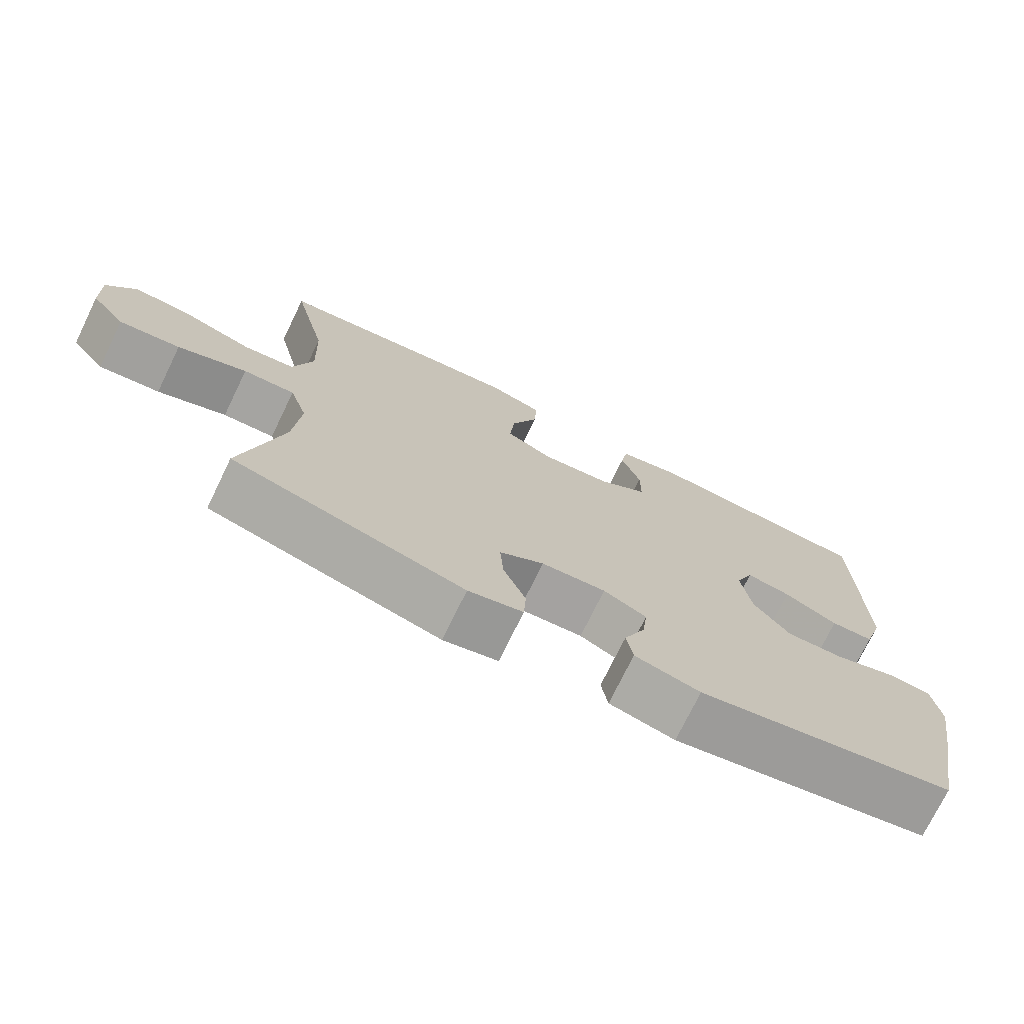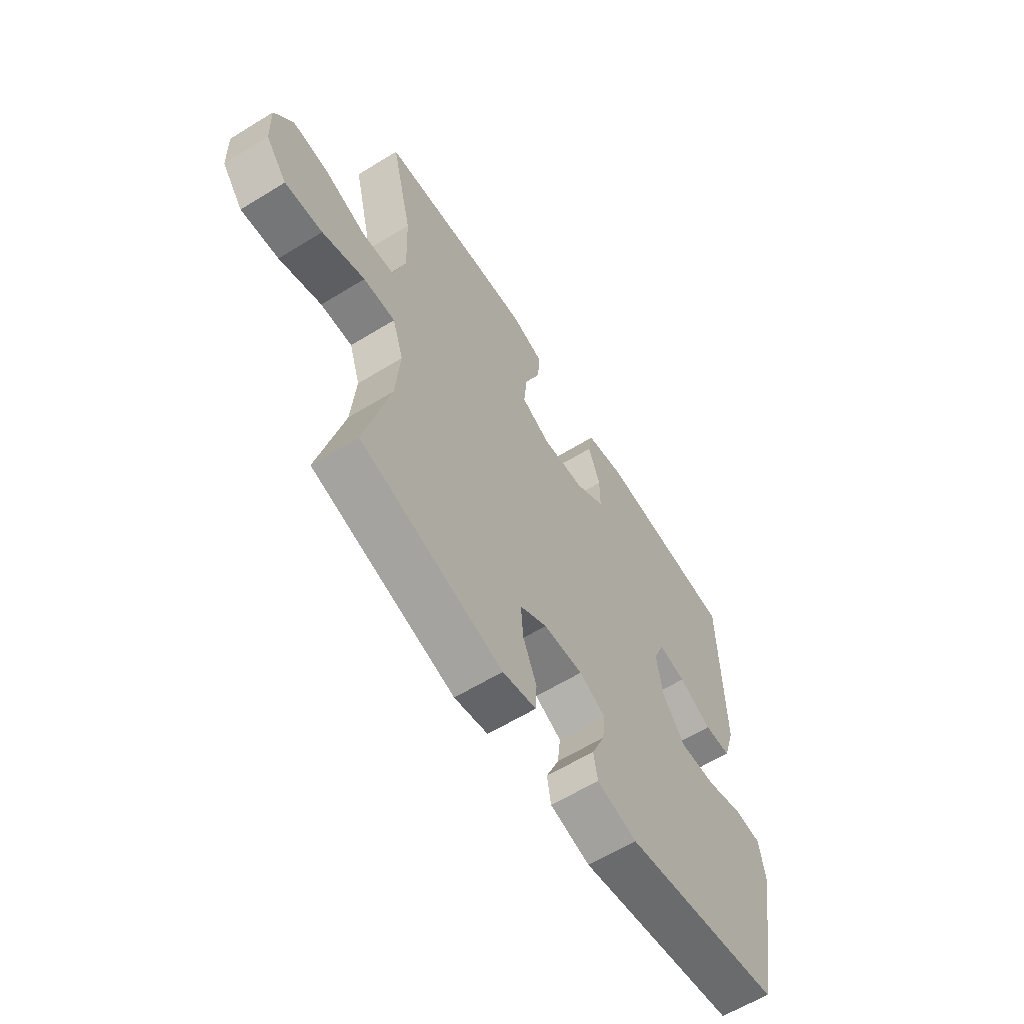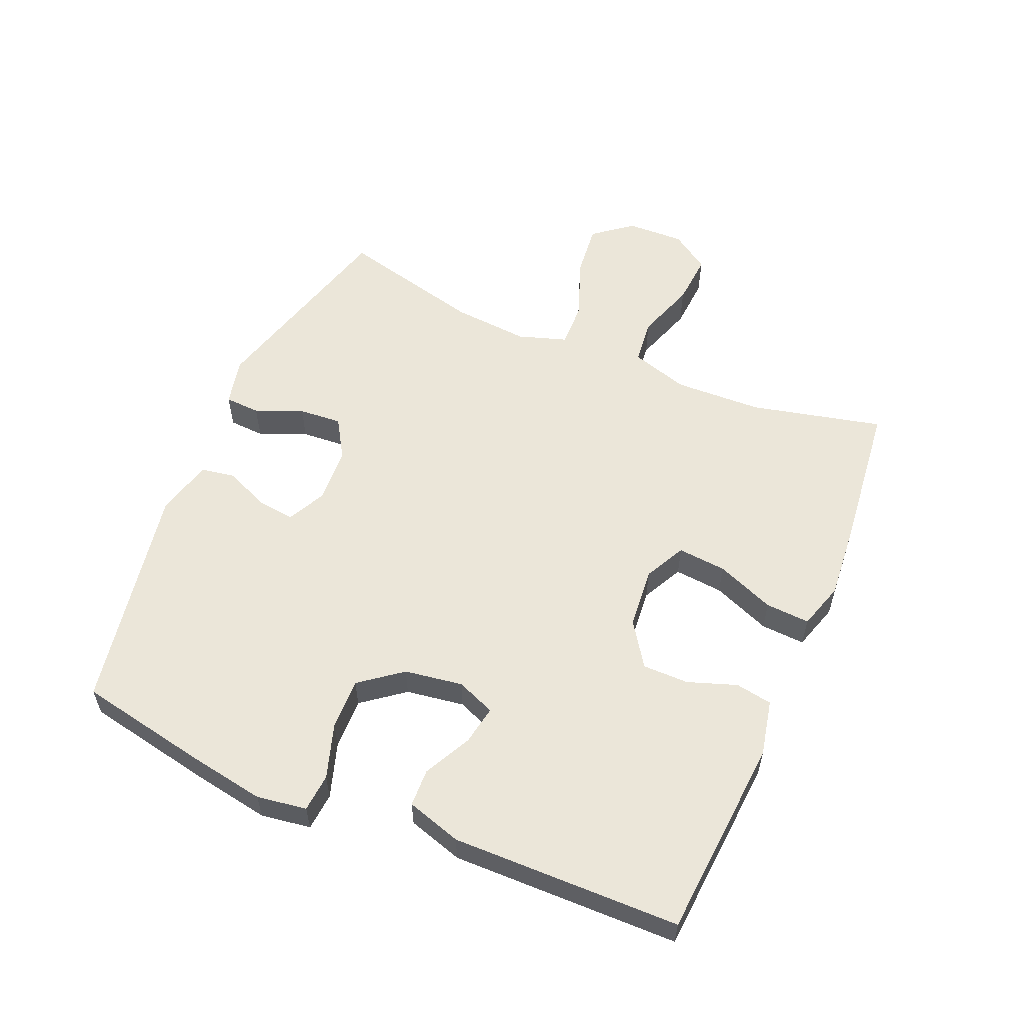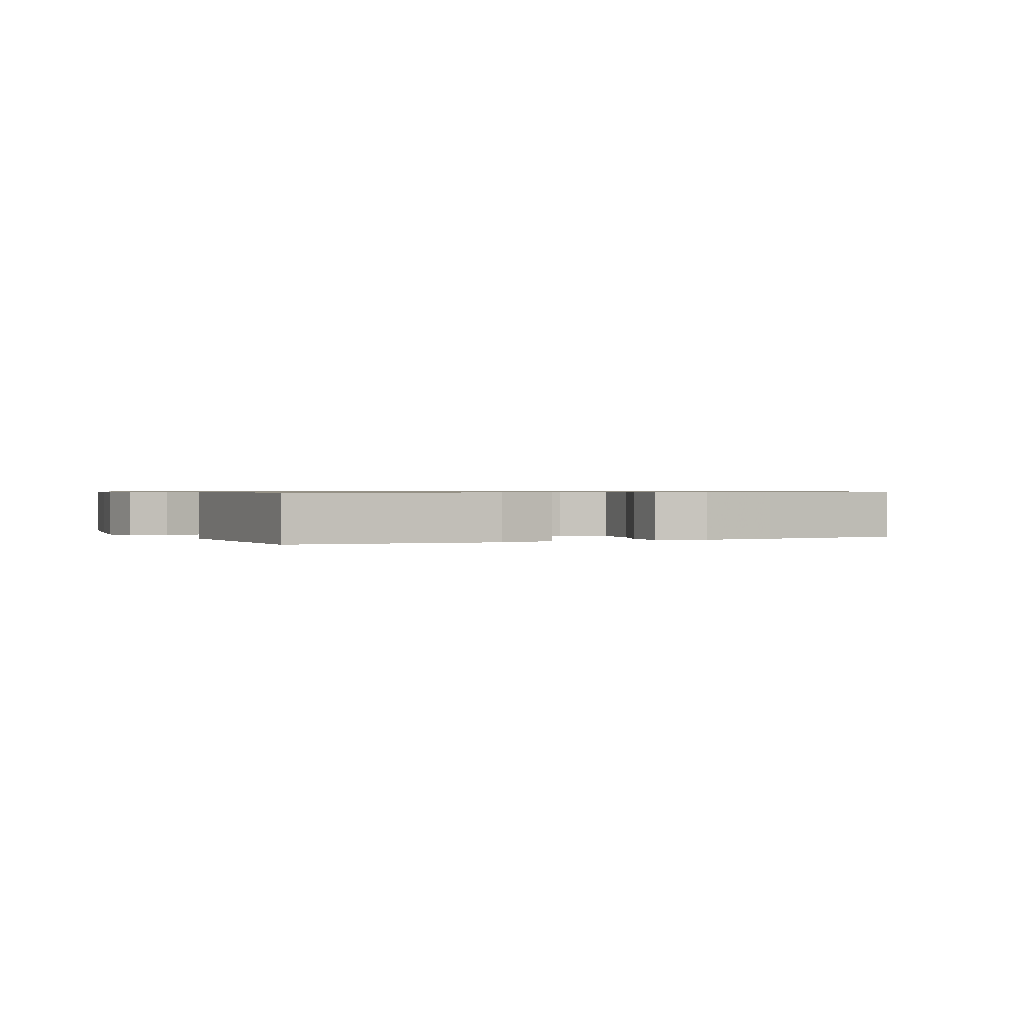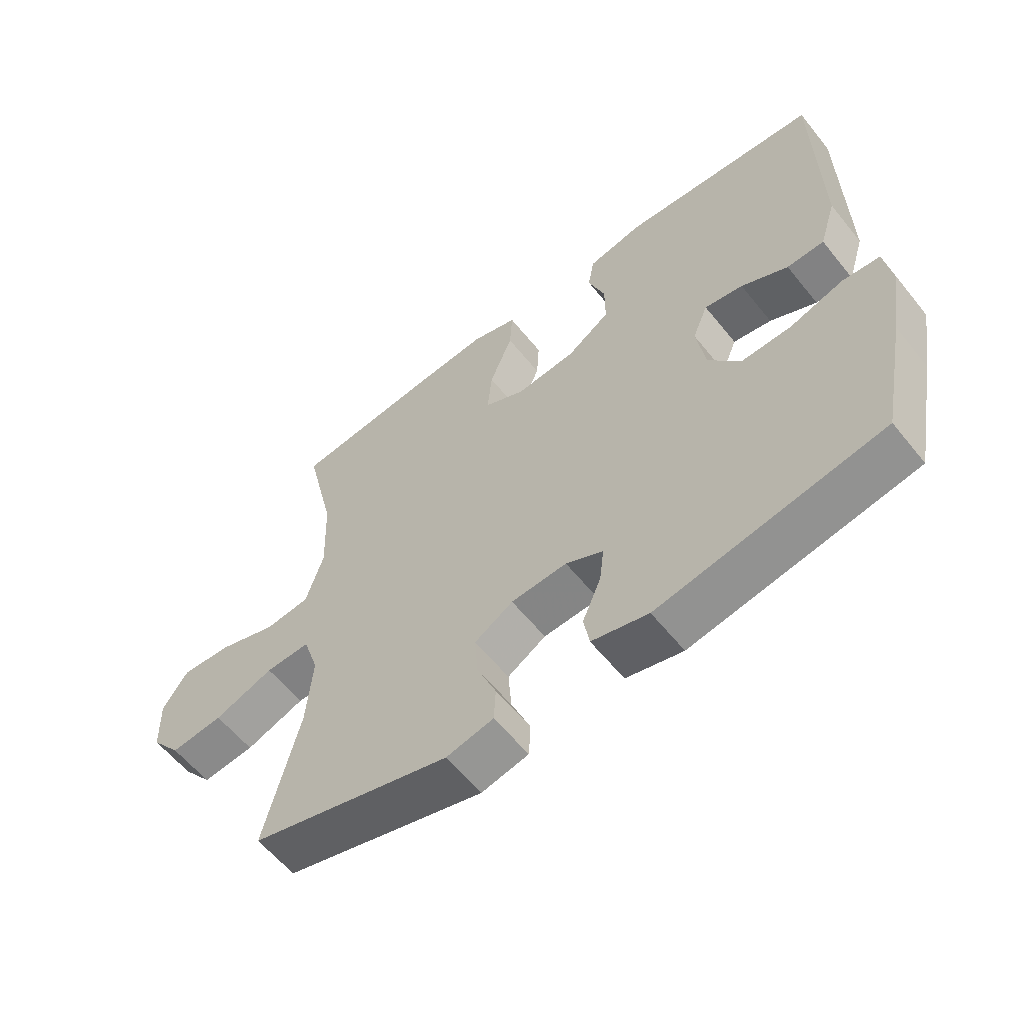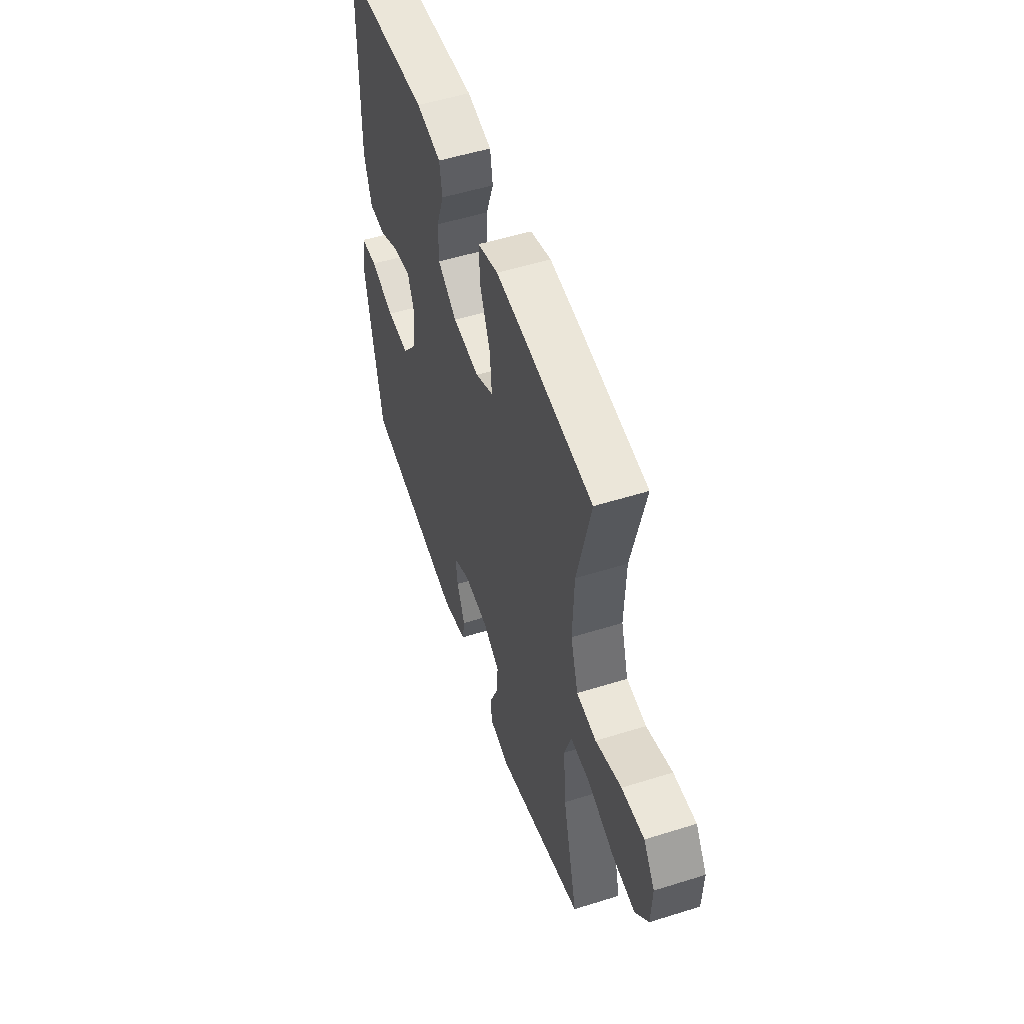
<metadata>
{"format":"obj","ext":"obj","renderer":"f3d","projection":"perspective","resolution":1024,"background":"white","views":[{"elev":-73.8,"azim":154.1,"up":"+Z"},{"elev":-61.6,"azim":122.0,"up":"+Z"},{"elev":56.9,"azim":-66.9,"up":"+Y"},{"elev":0.7,"azim":-25.9,"up":"+Y"},{"elev":-59.4,"azim":-141.4,"up":"+Z"},{"elev":52.9,"azim":71.4,"up":"+Z"}]}
</metadata>
<code>
v -0.5 0.07 0.5
v -0.182 0.07 0.524
v -0.093 0.07 0.505
v -0.083 0.07 0.447
v -0.11 0.07 0.37
v -0.11 0.07 0.297
v -0.041 0.07 0.25
v 0.056 0.07 0.241
v 0.121 0.07 0.274
v 0.114 0.07 0.351
v 0.077 0.07 0.443
v 0.073 0.07 0.513
v 0.147 0.07 0.536
v 0.265 0.07 0.526
v 0.5 0.07 0.5
v 0.451 0.07 0.291
v 0.446 0.07 0.153
v 0.474 0.07 0.061
v 0.546 0.07 0.053
v 0.64 0.07 0.085
v 0.722 0.07 0.091
v 0.763 0.07 0.03
v 0.76 0.07 -0.061
v 0.712 0.07 -0.122
v 0.627 0.07 -0.113
v 0.531 0.07 -0.077
v 0.459 0.07 -0.075
v 0.434 0.07 -0.152
v 0.444 0.07 -0.273
v 0.5 0.07 -0.5
v 0.178 0.07 -0.588
v 0.102 0.07 -0.571
v 0.099 0.07 -0.515
v 0.13 0.07 -0.44
v 0.135 0.07 -0.372
v 0.073 0.07 -0.334
v -0.017 0.07 -0.329
v -0.077 0.07 -0.359
v -0.07 0.07 -0.418
v -0.04 0.07 -0.488
v -0.049 0.07 -0.542
v -0.14 0.07 -0.565
v -0.5 0.07 -0.5
v -0.54 0.07 -0.296
v -0.561 0.07 -0.174
v -0.549 0.07 -0.095
v -0.489 0.07 -0.09
v -0.402 0.07 -0.118
v -0.321 0.07 -0.12
v -0.27 0.07 -0.054
v -0.256 0.07 0.038
v -0.281 0.07 0.099
v -0.343 0.07 0.088
v -0.418 0.07 0.05
v -0.478 0.07 0.052
v -0.505 0.07 0.139
v -0.5 0 0.5
v -0.182 0 0.524
v -0.093 0 0.505
v -0.083 0 0.447
v -0.11 0 0.37
v -0.11 0 0.297
v -0.041 0 0.25
v 0.056 0 0.241
v 0.121 0 0.274
v 0.114 0 0.351
v 0.077 0 0.443
v 0.073 0 0.513
v 0.147 0 0.536
v 0.265 0 0.526
v 0.5 0 0.5
v 0.451 0 0.291
v 0.446 0 0.153
v 0.474 0 0.061
v 0.546 0 0.053
v 0.64 0 0.085
v 0.722 0 0.091
v 0.763 0 0.03
v 0.76 0 -0.061
v 0.712 0 -0.122
v 0.627 0 -0.113
v 0.531 0 -0.077
v 0.459 0 -0.075
v 0.434 0 -0.152
v 0.444 0 -0.273
v 0.5 0 -0.5
v 0.178 0 -0.588
v 0.102 0 -0.571
v 0.099 0 -0.515
v 0.13 0 -0.44
v 0.135 0 -0.372
v 0.073 0 -0.334
v -0.017 0 -0.329
v -0.077 0 -0.359
v -0.07 0 -0.418
v -0.04 0 -0.488
v -0.049 0 -0.542
v -0.14 0 -0.565
v -0.5 0 -0.5
v -0.54 0 -0.296
v -0.561 0 -0.174
v -0.549 0 -0.095
v -0.489 0 -0.09
v -0.402 0 -0.118
v -0.321 0 -0.12
v -0.27 0 -0.054
v -0.256 0 0.038
v -0.281 0 0.099
v -0.343 0 0.088
v -0.418 0 0.05
v -0.478 0 0.052
v -0.505 0 0.139
f 3 4 5
f 2 3 5
f 1 2 5
f 56 1 5
f 55 56 5
f 54 55 5
f 53 54 5
f 52 53 5 6
f 51 52 6 7
f 50 51 7 8
f 49 50 8 9
f 46 47 48
f 45 46 48
f 44 45 48
f 43 44 48
f 42 43 48
f 41 42 48
f 40 41 48
f 39 40 48
f 38 39 48 49
f 37 38 49 9
f 32 33 34
f 31 32 34
f 30 31 34
f 29 30 34
f 28 29 34 35
f 27 28 35 36
f 24 25 26
f 23 24 26
f 22 23 26
f 21 22 26
f 20 21 26
f 19 20 26
f 18 19 26 27
f 36 37 9
f 27 36 9
f 18 27 9
f 17 18 9
f 14 15 16
f 13 14 16
f 12 13 16
f 11 12 16
f 10 11 16
f 9 10 16 17
f 61 60 59
f 61 59 58
f 61 58 57
f 61 57 112
f 61 112 111
f 61 111 110
f 61 110 109
f 62 61 109 108
f 63 62 108 107
f 64 63 107 106
f 65 64 106 105
f 104 103 102
f 104 102 101
f 104 101 100
f 104 100 99
f 104 99 98
f 104 98 97
f 104 97 96
f 104 96 95
f 105 104 95 94
f 65 105 94 93
f 90 89 88
f 90 88 87
f 90 87 86
f 90 86 85
f 91 90 85 84
f 92 91 84 83
f 82 81 80
f 82 80 79
f 82 79 78
f 82 78 77
f 82 77 76
f 82 76 75
f 83 82 75 74
f 65 93 92
f 65 92 83
f 65 83 74
f 65 74 73
f 72 71 70
f 72 70 69
f 72 69 68
f 72 68 67
f 72 67 66
f 73 72 66 65
f 1 57 58 2
f 2 58 59 3
f 3 59 60 4
f 4 60 61 5
f 5 61 62 6
f 6 62 63 7
f 7 63 64 8
f 8 64 65 9
f 9 65 66 10
f 10 66 67 11
f 11 67 68 12
f 12 68 69 13
f 13 69 70 14
f 14 70 71 15
f 15 71 72 16
f 16 72 73 17
f 17 73 74 18
f 18 74 75 19
f 19 75 76 20
f 20 76 77 21
f 21 77 78 22
f 22 78 79 23
f 23 79 80 24
f 24 80 81 25
f 25 81 82 26
f 26 82 83 27
f 27 83 84 28
f 28 84 85 29
f 29 85 86 30
f 30 86 87 31
f 31 87 88 32
f 32 88 89 33
f 33 89 90 34
f 34 90 91 35
f 35 91 92 36
f 36 92 93 37
f 37 93 94 38
f 38 94 95 39
f 39 95 96 40
f 40 96 97 41
f 41 97 98 42
f 42 98 99 43
f 43 99 100 44
f 44 100 101 45
f 45 101 102 46
f 46 102 103 47
f 47 103 104 48
f 48 104 105 49
f 49 105 106 50
f 50 106 107 51
f 51 107 108 52
f 52 108 109 53
f 53 109 110 54
f 54 110 111 55
f 55 111 112 56
f 56 112 57 1

</code>
